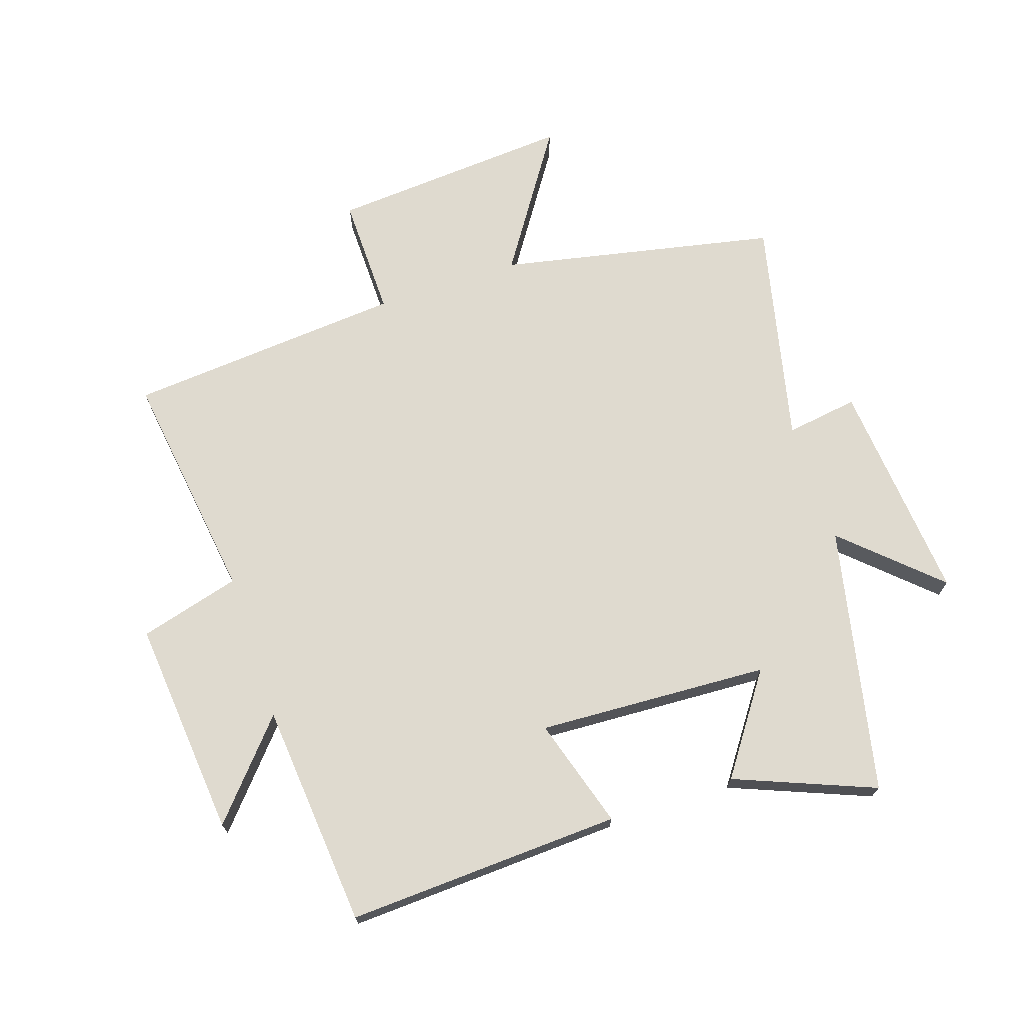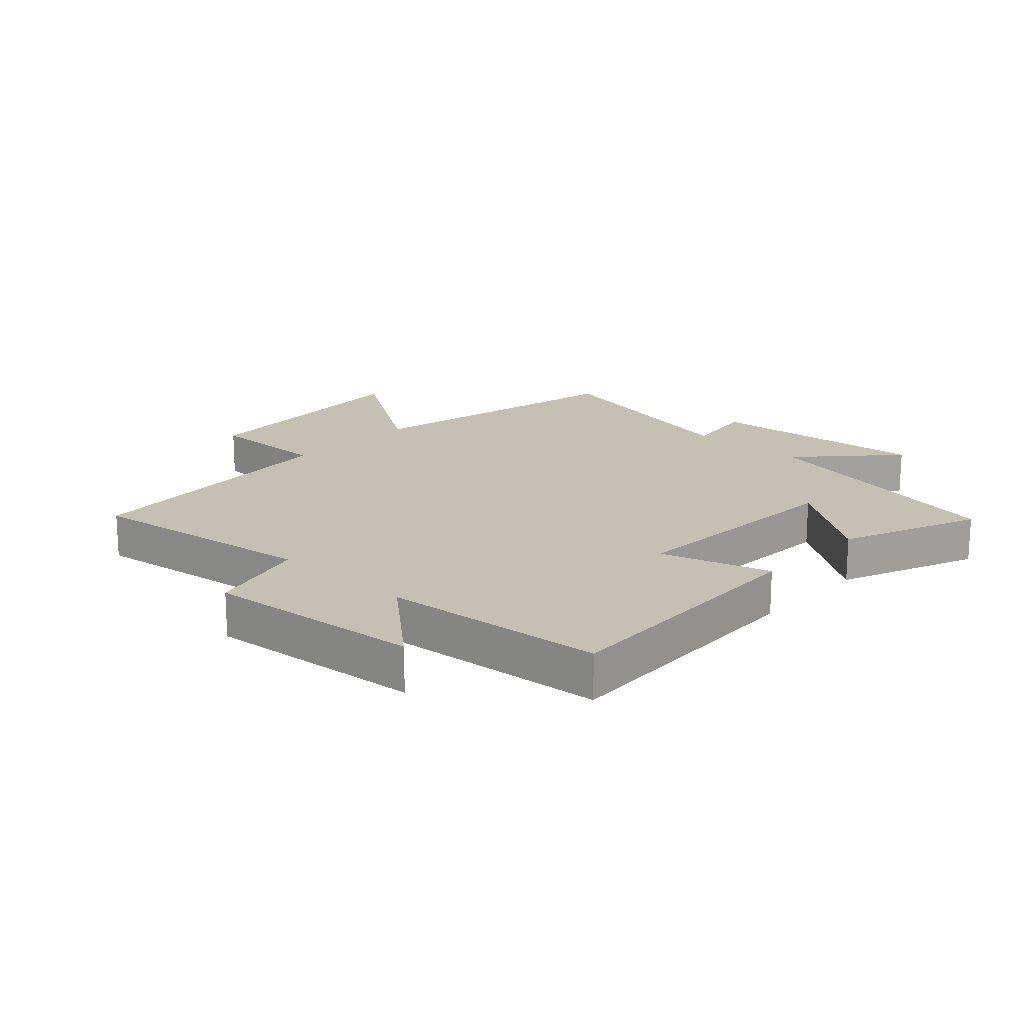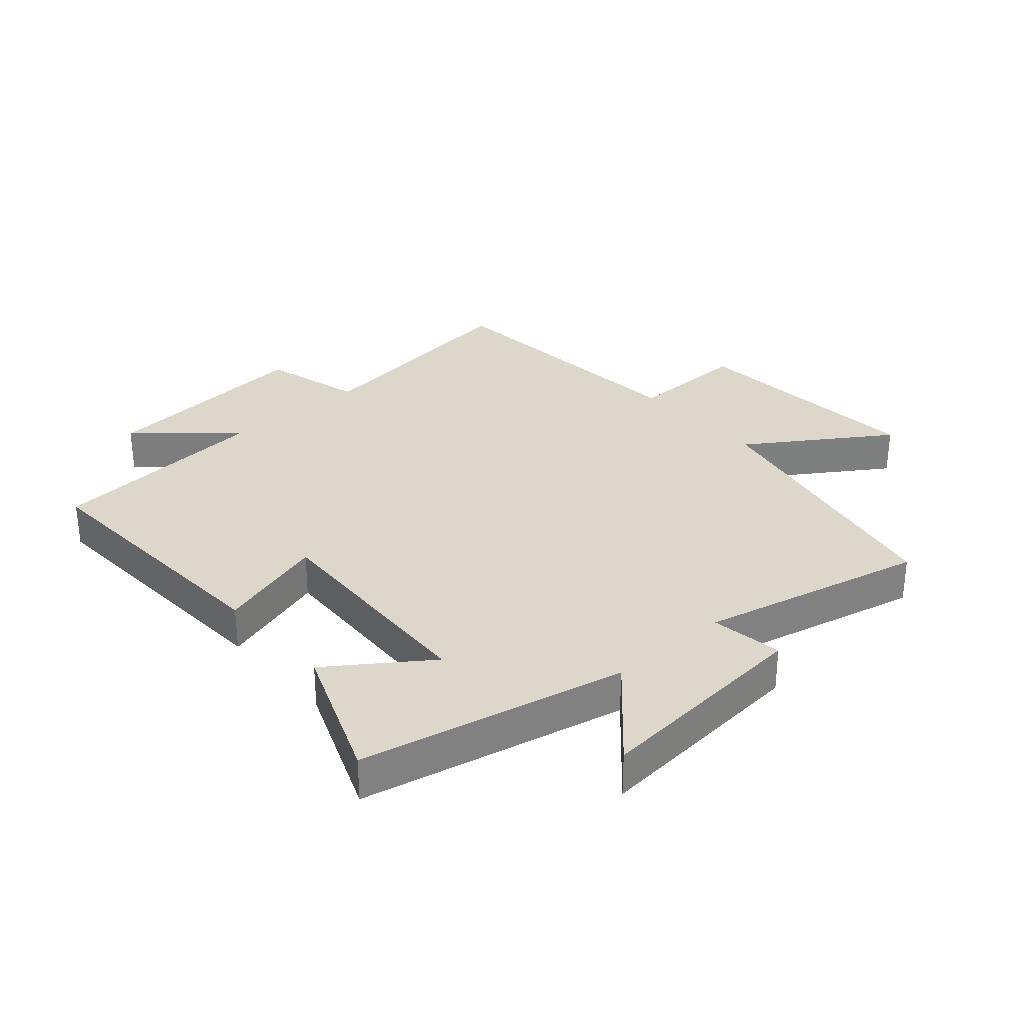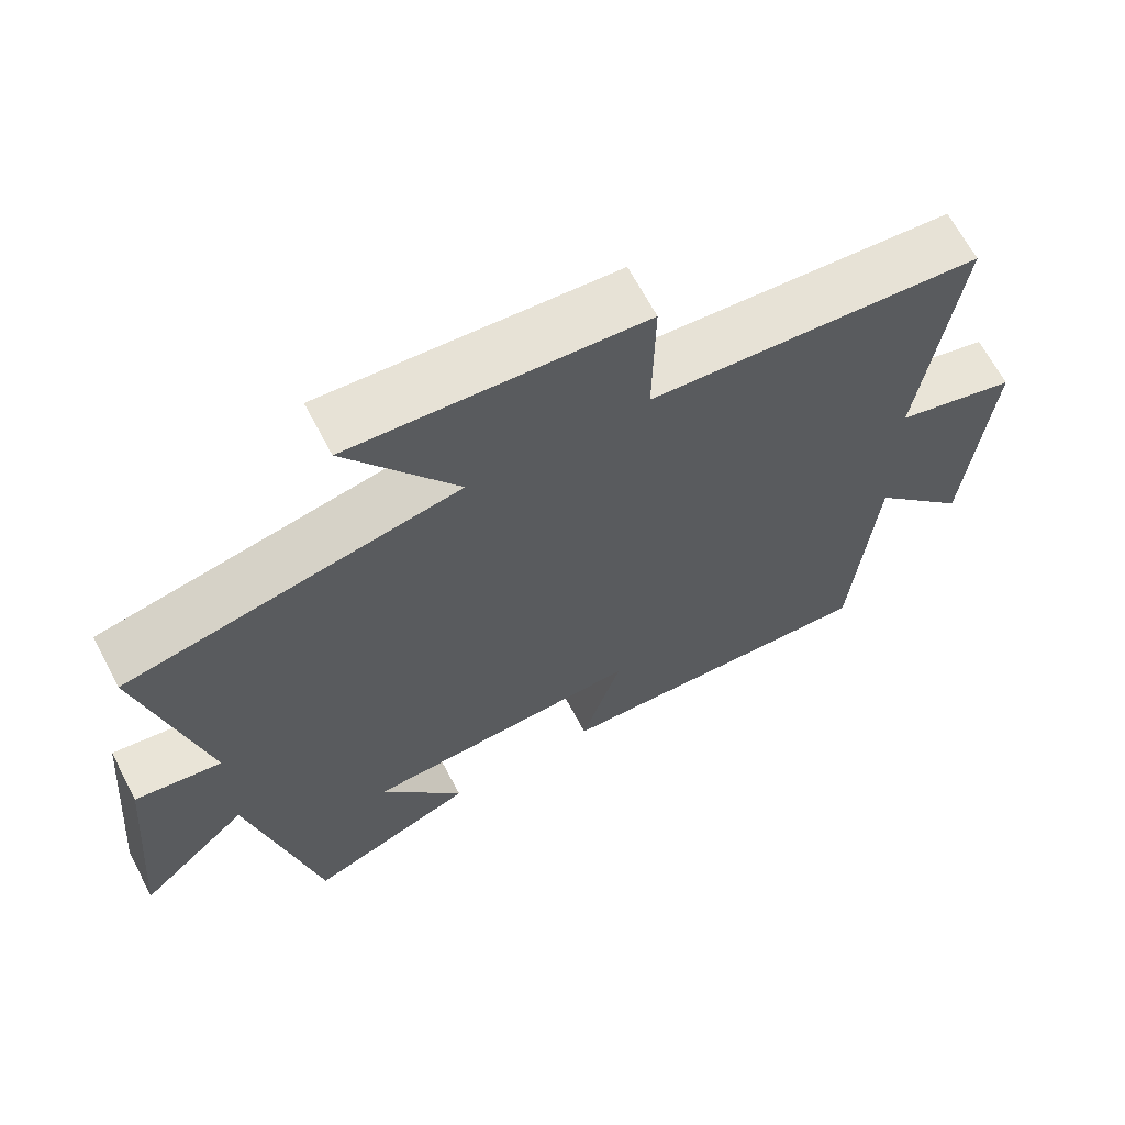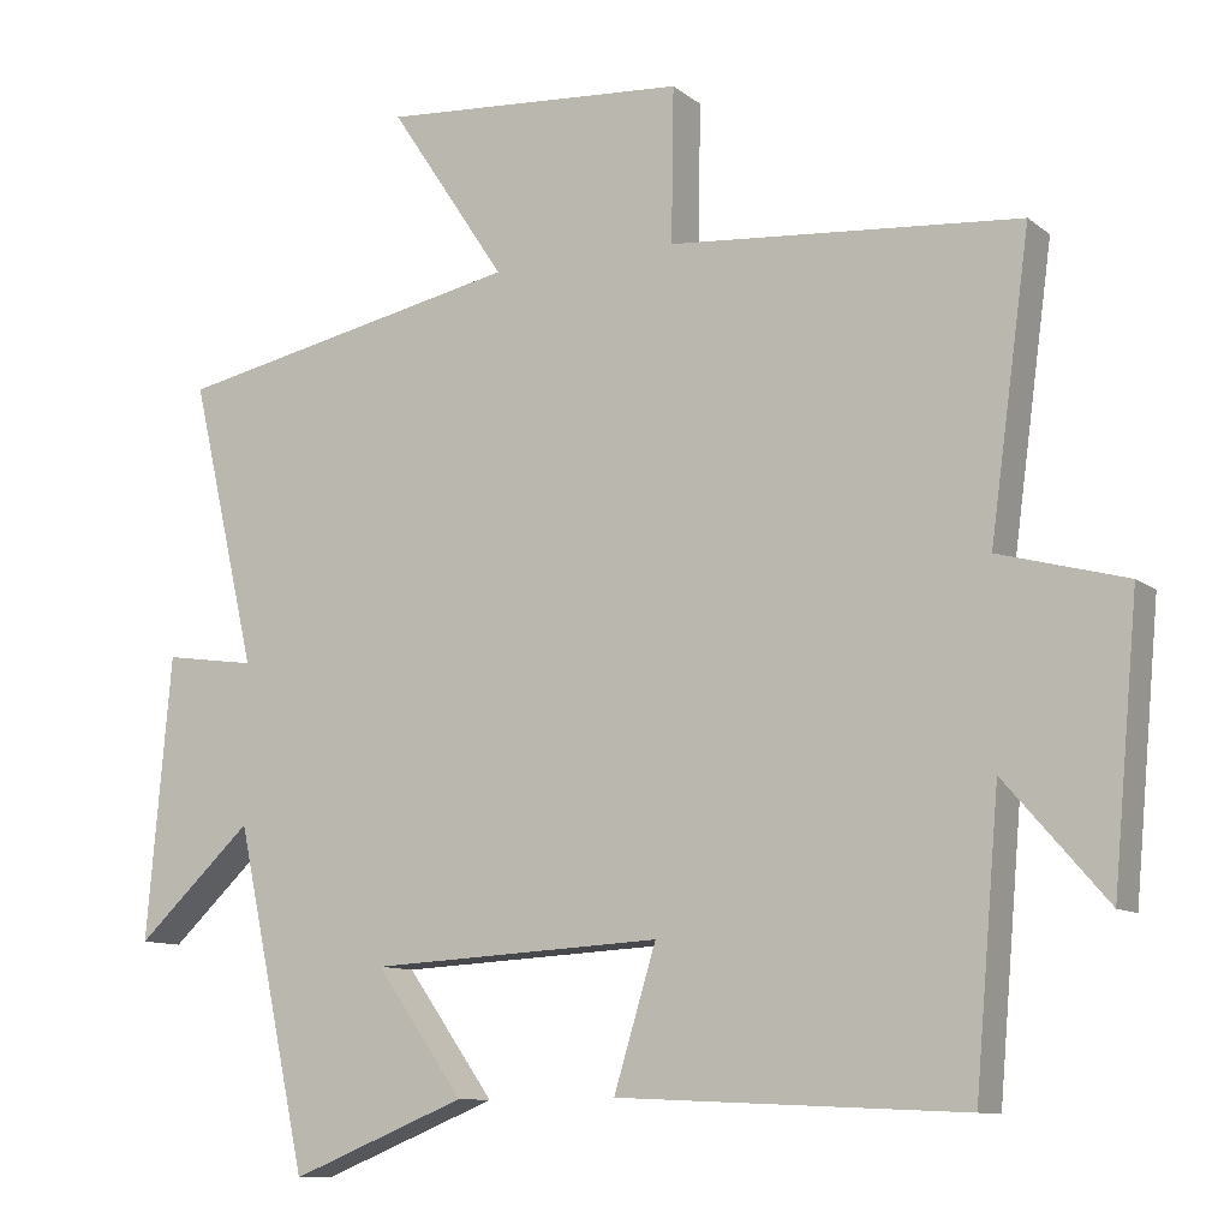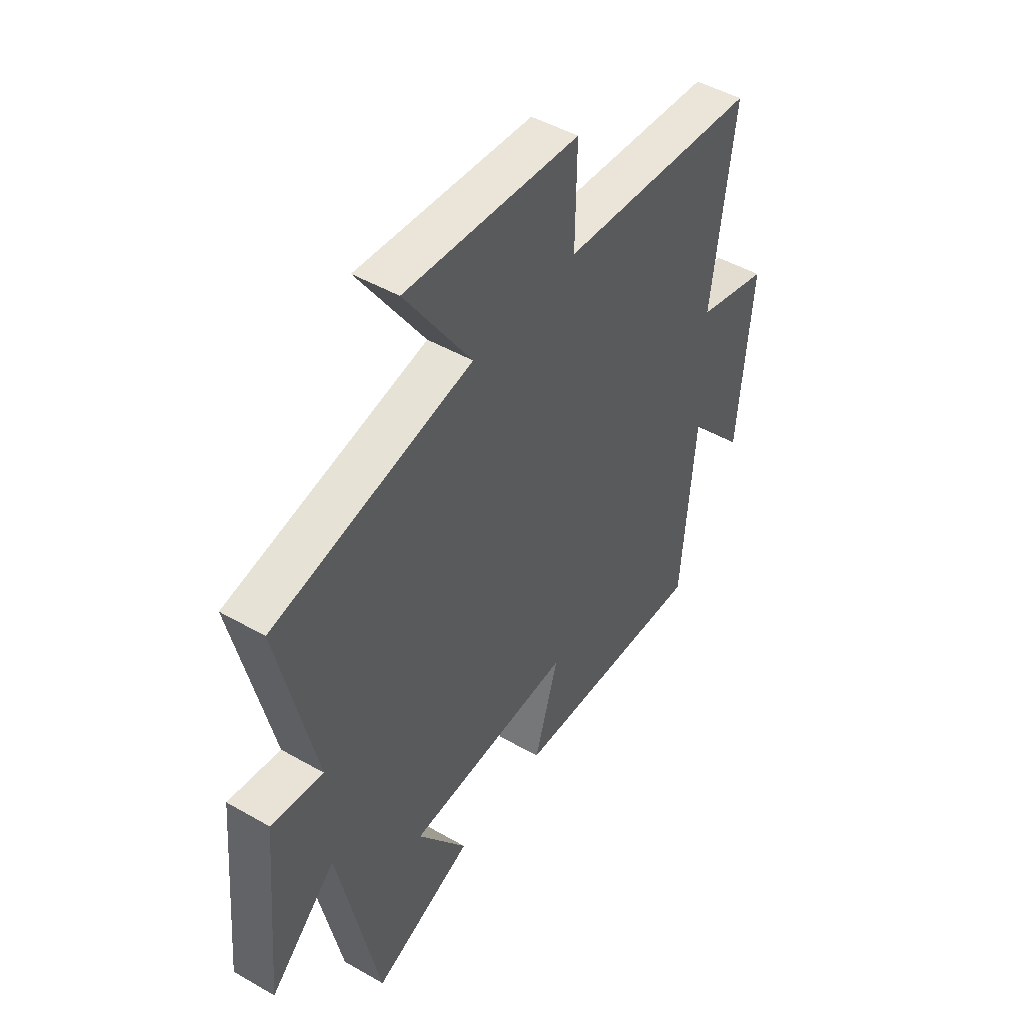
<metadata>
{"format":"obj","ext":"obj","renderer":"f3d","projection":"perspective","resolution":1024,"background":"white","views":[{"elev":70.8,"azim":161.5,"up":"+Y"},{"elev":18.2,"azim":133.0,"up":"+Y"},{"elev":30.8,"azim":-131.4,"up":"+Y"},{"elev":66.1,"azim":-27.8,"up":"+Z"},{"elev":-10.1,"azim":28.8,"up":"+Z"},{"elev":47.3,"azim":-57.0,"up":"+Z"}]}
</metadata>
<code>
v -0.408 0.07 -0.591
v -0.5 0.07 -0.161
v -0.649 0.07 -0.3
v -0.617 0.07 0.06
v -0.5 0.07 0.043
v -0.584 0.07 0.407
v -0.137 0.07 0.5
v -0.286 0.07 0.724
v 0.106 0.07 0.696
v 0.103 0.07 0.5
v 0.551 0.07 0.464
v 0.5 0.07 0.088
v 0.663 0.07 0.044
v 0.631 0.07 -0.308
v 0.5 0.07 -0.158
v 0.469 0.07 -0.52
v 0.025 0.07 -0.5
v 0.079 0.07 -0.322
v -0.295 0.07 -0.342
v -0.183 0.07 -0.5
v -0.408 0 -0.591
v -0.5 0 -0.161
v -0.649 0 -0.3
v -0.617 0 0.06
v -0.5 0 0.043
v -0.584 0 0.407
v -0.137 0 0.5
v -0.286 0 0.724
v 0.106 0 0.696
v 0.103 0 0.5
v 0.551 0 0.464
v 0.5 0 0.088
v 0.663 0 0.044
v 0.631 0 -0.308
v 0.5 0 -0.158
v 0.469 0 -0.52
v 0.025 0 -0.5
v 0.079 0 -0.322
v -0.295 0 -0.342
v -0.183 0 -0.5
f 19 20 1 2
f 18 19 2
f 15 16 17 18
f 15 18 2
f 12 13 14 15
f 12 15 2
f 10 11 12 2
f 7 8 9 10
f 5 6 7 10
f 5 10 2 3
f 3 4 5
f 22 21 40 39
f 22 39 38
f 38 37 36 35
f 22 38 35
f 35 34 33 32
f 22 35 32
f 22 32 31 30
f 30 29 28 27
f 30 27 26 25
f 23 22 30 25
f 25 24 23
f 1 21 22 2
f 2 22 23 3
f 3 23 24 4
f 4 24 25 5
f 5 25 26 6
f 6 26 27 7
f 7 27 28 8
f 8 28 29 9
f 9 29 30 10
f 10 30 31 11
f 11 31 32 12
f 12 32 33 13
f 13 33 34 14
f 14 34 35 15
f 15 35 36 16
f 16 36 37 17
f 17 37 38 18
f 18 38 39 19
f 19 39 40 20
f 20 40 21 1

</code>
